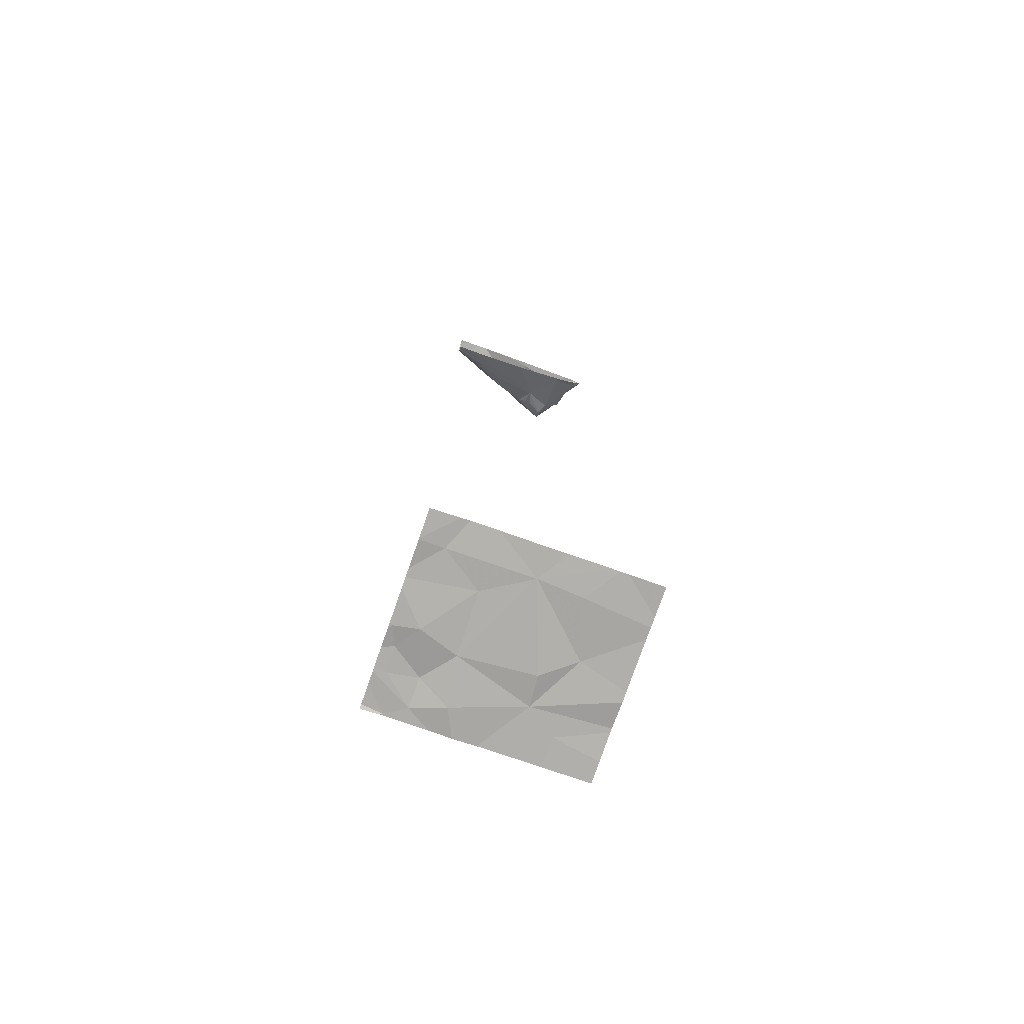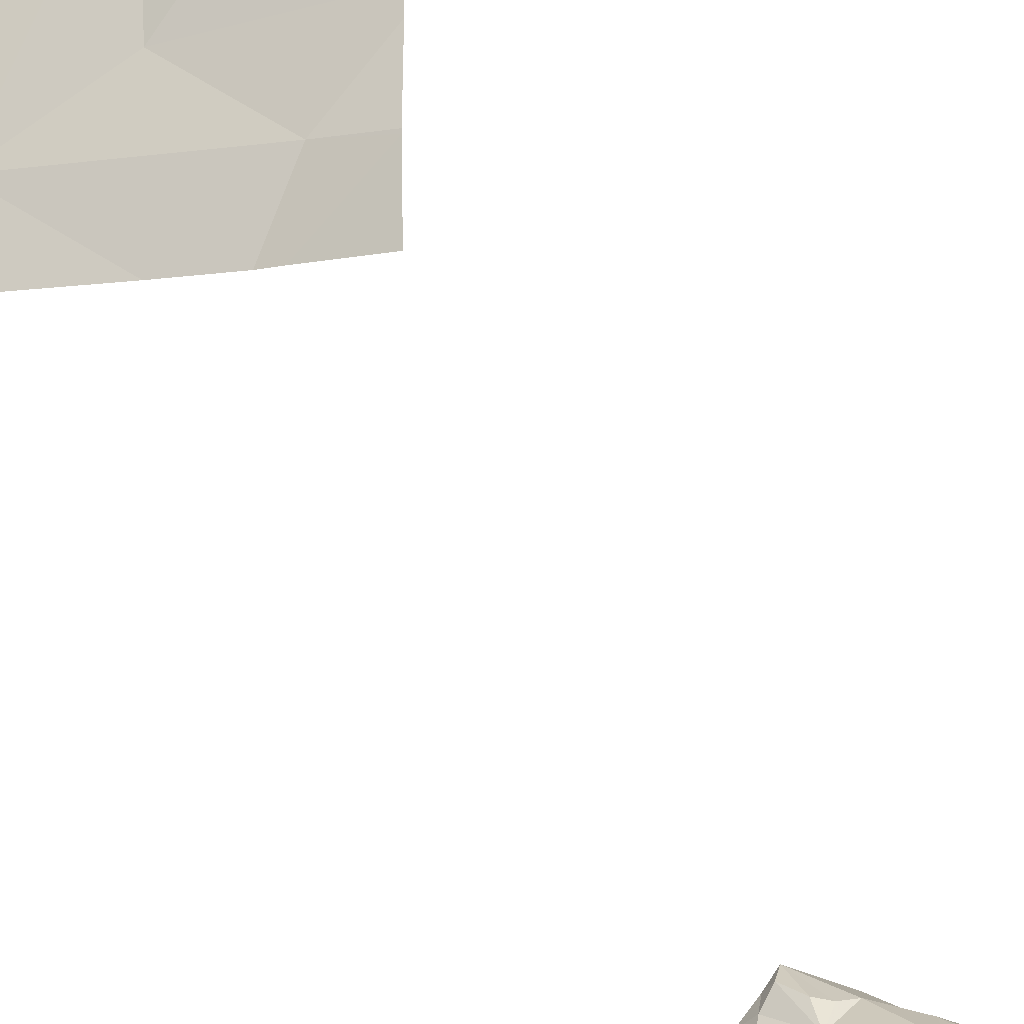
<metadata>
{"format":"obj","ext":"obj","renderer":"f3d","projection":"perspective","resolution":1024,"background":"white","views":[{"elev":-76.2,"azim":-19.3,"up":"+Z"},{"elev":-17.2,"azim":-165.0,"up":"+Y"}]}
</metadata>
<code>
v -118.3 230.2 483.2
v -118.3 230.3 483.2
v -118.3 230.4 483.2
v -118.3 230 483.2
v -118.3 230 483.2
v -118.3 230.1 483.2
v -118.1 230.2 483.2
v -118.3 230.2 483.2
v -118.3 230.6 483.2
v -118.3 230.5 483.2
v -118.2 230.6 483.2
v -118.3 230.4 483.2
v -118.2 230.3 483.2
v -118.3 230.2 483.2
v -118.3 229.7 488.1
v -118.3 229.7 487.9
v -118.3 229.7 487.9
v -118.3 229.7 488.1
v -118.2 229.8 488.1
v -118.3 229.7 488.1
v -118.3 229.7 488.1
v -118.2 229.7 488.1
v -118.3 229.7 487.9
v -118.3 229.7 487.9
v -118.1 229.7 487.9
v -118.3 229.9 483.2
v -118 229.9 483.2
v -117.2 230.6 483.2
v -118.3 229.8 483.2
v -118.2 229.8 483.2
v -118.3 229.8 483.2
v -118.1 230.5 483.2
v -118.1 230.4 483.2
v -118.2 230.4 483.2
v -118.1 229.8 488.1
v -117.7 229.9 488.2
v -117.8 229.8 488.1
v -117.7 229.9 488.2
v -117.6 229.7 487.9
v -117.4 230.6 483.2
v -117.8 229.9 488
v -117.7 229.9 488.1
v -117.9 229.9 488.1
v -117.7 229.9 488
v -117.6 230 488.1
v -118 229.7 488.2
v -118 229.8 488.2
v -117.9 229.8 488.1
v -117.7 229.8 483.2
v -117.6 230.2 483.2
v -118 230.2 483.2
v -118.1 229.8 488.1
v -117.9 229.9 488
v -118 229.8 488.1
v -117.7 229.9 488.1
v -117.2 230.6 483.2
v -117.7 230.6 483.2
v -118.1 229.8 488
v -118 229.8 487.9
v -117.7 229.8 487.9
v -117.8 229.8 488.1
v -118 229.8 488.1
v -117.8 229.7 488.1
v -117.9 230.5 483.2
v -117.6 230.4 483.2
v -117.6 229.7 488.1
v -117.7 230.6 483.2
v -118.2 230.6 483.2
v -118.2 230.6 483.2
v -118.3 230.6 483.2
v -117.9 230.6 483.2
v -118 230.6 483.2
v -118.3 229.7 488.1
v -118.2 229.7 487.8
v -117.6 229.9 488.1
v -117.6 229.9 488.1
v -117.6 229.9 488.1
v -117.7 229.9 488
v -118.2 230.6 483.2
v -117.5 229.8 483.2
v -117.4 230.1 483.2
v -118.2 229.7 487.8
v -117.6 229.9 488
v -117.6 229.9 488
v -117.6 229.9 488
v -117.5 229.7 488
v -117.5 229.8 488
v -117.4 229.7 488
v -117.5 229.7 488.1
v -117.5 229.9 488
v -117.5 229.8 488.1
v -117.5 229.9 488.1
v -117.5 229.9 488.1
v -118.2 229.7 488.1
v -117.4 230.5 483.2
v -118.3 229.7 487.8
v -117.2 229.9 483.2
v -117.2 229.8 483.2
v -117.2 230.2 483.2
v -117.2 229.8 483.2
v -117.2 230.2 483.2
v -117.2 230.3 483.2
v -117.2 230.5 483.2
v -117.2 230.4 483.2
v -118.3 230.6 483.2
v -118.2 229.7 487.8
v -118.2 229.7 488.1
v -118.1 229.7 483.2
v -118.1 229.7 483.2
v -118.3 229.7 483.2
v -117.6 229.7 487.9
v -117.6 229.7 487.9
v -118.2 229.7 488.1
v -118 229.7 483.2
v -117.8 229.7 483.2
v -118.2 229.7 487.8
v -118.2 229.7 487.8
v -118.1 229.7 488.1
v -117.9 229.7 488.1
v -117.8 229.7 488.1
v -118.1 229.7 488.1
v -117.8 229.7 487.8
v -117.8 229.7 488.1
v -117.6 229.7 488.1
v -117.4 229.7 483.2
v -117.6 229.7 483.2
v -117.6 229.7 487.9
v -117.5 229.7 487.9
v -117.4 229.7 483.2
v -117.5 229.7 488.1
v -117.4 229.7 488
v -117.4 229.7 488
v -117.5 229.7 488.1
v -117.4 229.7 488
v -117.5 229.7 488.1
v -117.5 229.7 488
v -117.4 229.7 483.2
v -117.4 229.7 483.2
v -117.2 229.7 483.2
f 2 13 3
f 5 7 6
f 6 14 8
f 105 11 68
f 10 11 9
f 1 14 13
f 8 14 1
f 17 19 16
f 21 22 18
f 18 19 17
f 74 25 106
f 16 58 25
f 4 27 7
f 20 15 94
f 20 22 21
f 26 30 27
f 29 30 26
f 30 31 108
f 12 32 11
f 3 34 32
f 13 33 34
f 19 22 35
f 3 32 12
f 37 36 38
f 42 41 43
f 44 41 45
f 22 20 107
f 47 46 48
f 49 27 30
f 26 27 4
f 49 50 51
f 49 30 109
f 31 30 29
f 53 52 54
f 42 38 55
f 25 58 53
f 53 54 43
f 60 59 41
f 53 58 52
f 59 25 53
f 41 44 60
f 106 59 116
f 16 25 24
f 82 24 74
f 22 19 18
f 19 58 16
f 58 19 52
f 37 38 61
f 47 62 52
f 35 47 52
f 116 60 117
f 35 22 113
f 37 63 36
f 37 48 46
f 63 37 46
f 37 61 48
f 35 52 19
f 42 43 38
f 48 43 54
f 48 61 43
f 119 46 121
f 43 61 38
f 62 54 52
f 47 35 46
f 46 35 118
f 62 47 48
f 48 54 62
f 64 32 33
f 33 7 51
f 14 7 13
f 12 11 10
f 32 64 71
f 7 14 6
f 51 64 33
f 71 65 67
f 65 64 51
f 4 7 5
f 51 7 27
f 33 32 34
f 33 13 7
f 27 49 51
f 51 50 65
f 79 32 72
f 41 53 43
f 53 41 59
f 66 63 123
f 13 34 3
f 1 13 2
f 76 75 77
f 60 44 78
f 97 80 98
f 50 49 81
f 49 80 81
f 100 98 137
f 80 49 125
f 84 83 85
f 84 78 45
f 86 87 88
f 89 88 87
f 88 89 133
f 131 88 134
f 36 63 66
f 45 83 84
f 75 76 45
f 38 77 55
f 38 36 77
f 45 41 42
f 60 84 85
f 83 76 90
f 78 84 60
f 128 86 136
f 45 78 44
f 39 90 86
f 39 85 90
f 60 39 111
f 77 91 92
f 93 87 90
f 91 66 89
f 89 66 130
f 77 92 76
f 76 83 45
f 77 75 55
f 45 42 75
f 42 55 75
f 76 92 90
f 77 36 66
f 87 86 90
f 87 91 89
f 93 91 87
f 91 93 92
f 90 92 93
f 66 91 77
f 60 85 39
f 67 95 57
f 28 103 56
f 95 65 102
f 65 81 99
f 65 50 81
f 107 20 94
f 106 25 59
f 85 83 90
f 97 81 80
f 98 80 129
f 99 81 97
f 74 24 25
f 82 23 24
f 101 65 99
f 102 65 101
f 96 23 82
f 103 95 104
f 104 95 102
f 94 15 73
f 108 31 110
f 109 30 108
f 111 39 112
f 112 39 127
f 113 22 107
f 114 49 109
f 115 49 114
f 116 59 60
f 117 60 122
f 118 35 113
f 28 95 103
f 119 63 46
f 120 63 119
f 40 95 28
f 121 46 118
f 57 95 40
f 122 60 111
f 123 63 120
f 124 66 123
f 67 65 95
f 125 49 126
f 70 9 105
f 126 49 115
f 127 39 128
f 72 32 71
f 128 39 86
f 71 64 65
f 129 80 125
f 130 66 124
f 79 11 32
f 131 86 88
f 132 86 131
f 133 89 135
f 134 88 133
f 69 11 79
f 68 11 69
f 135 89 130
f 136 86 132
f 137 98 129
f 105 9 11
f 138 100 137
f 139 100 138

</code>
